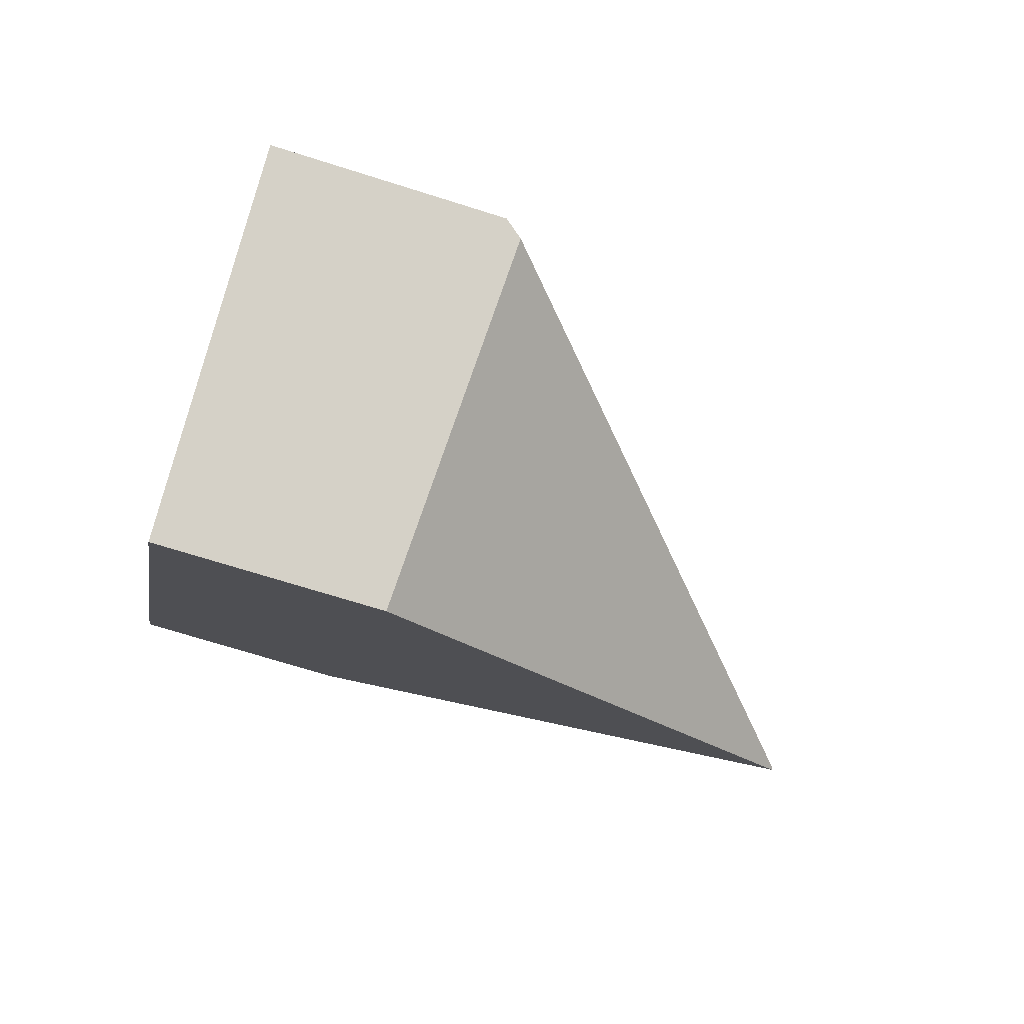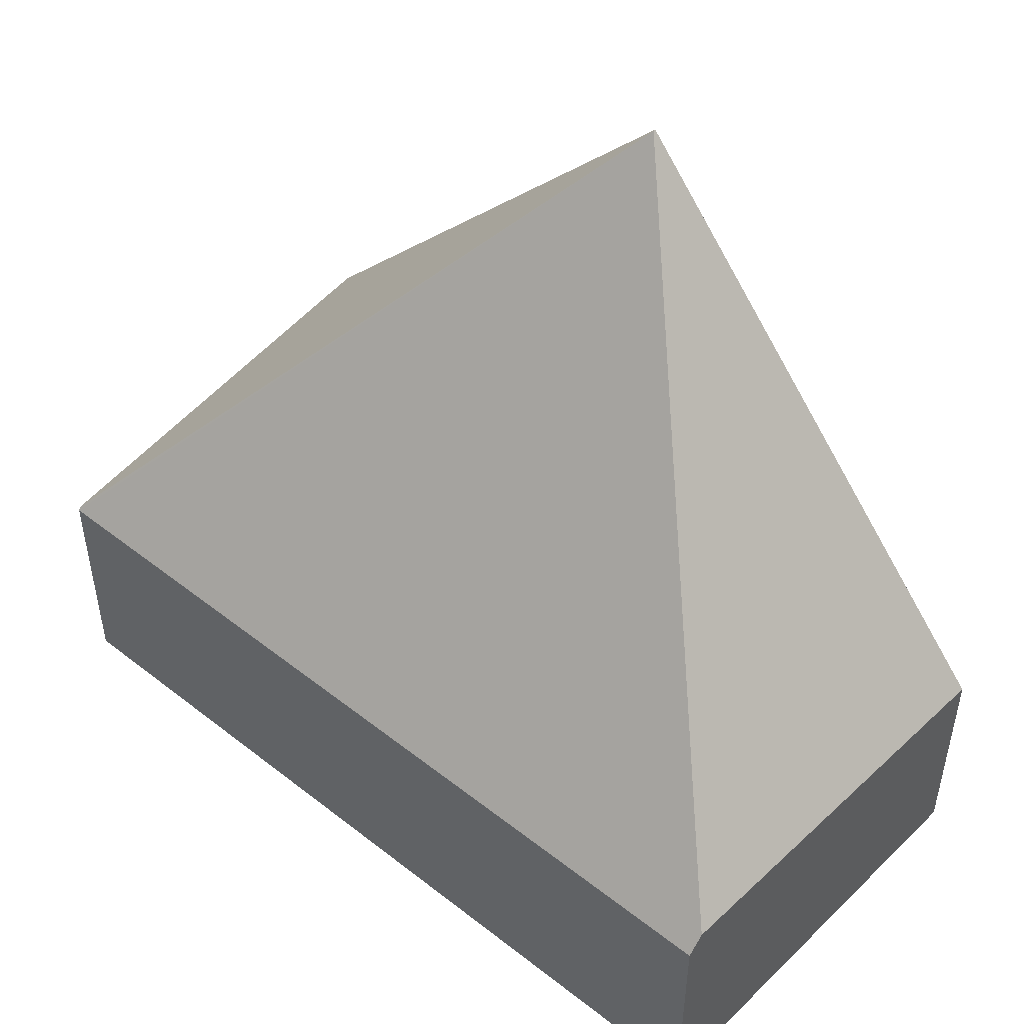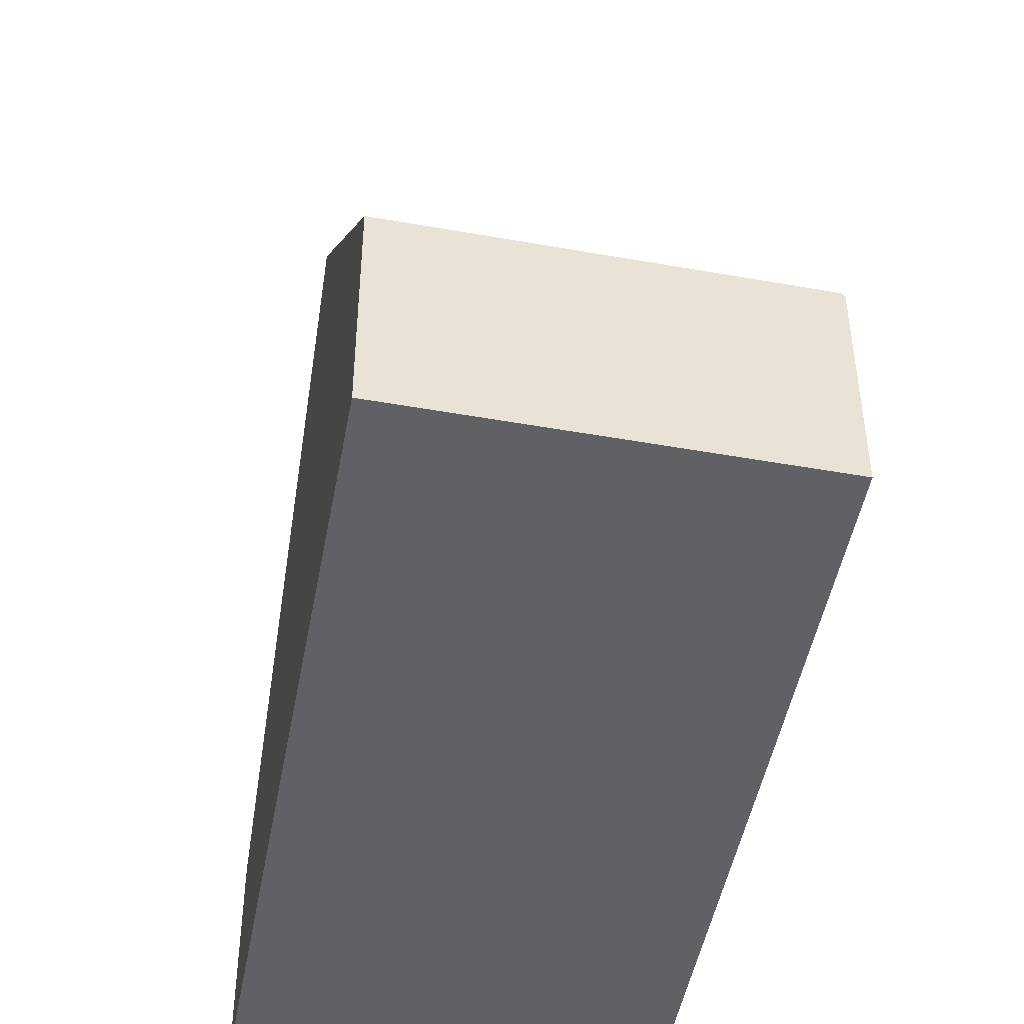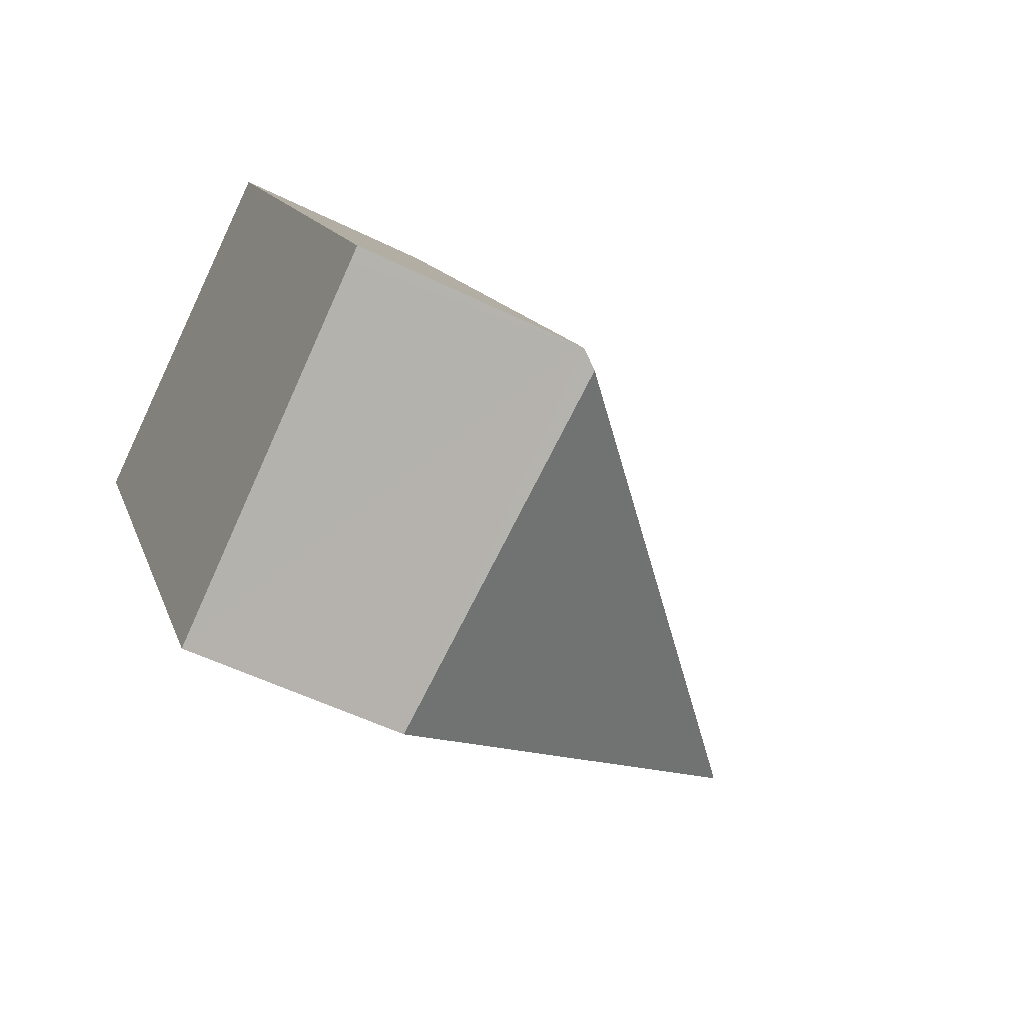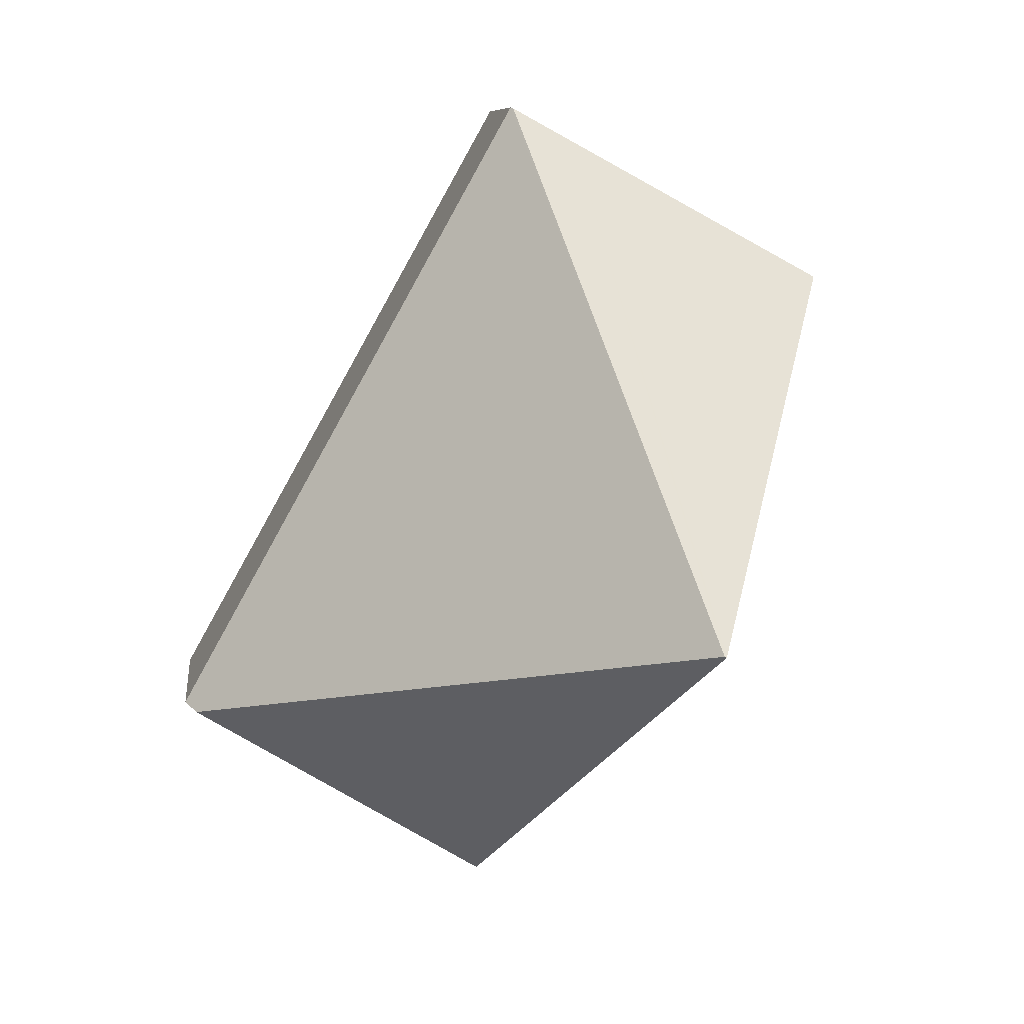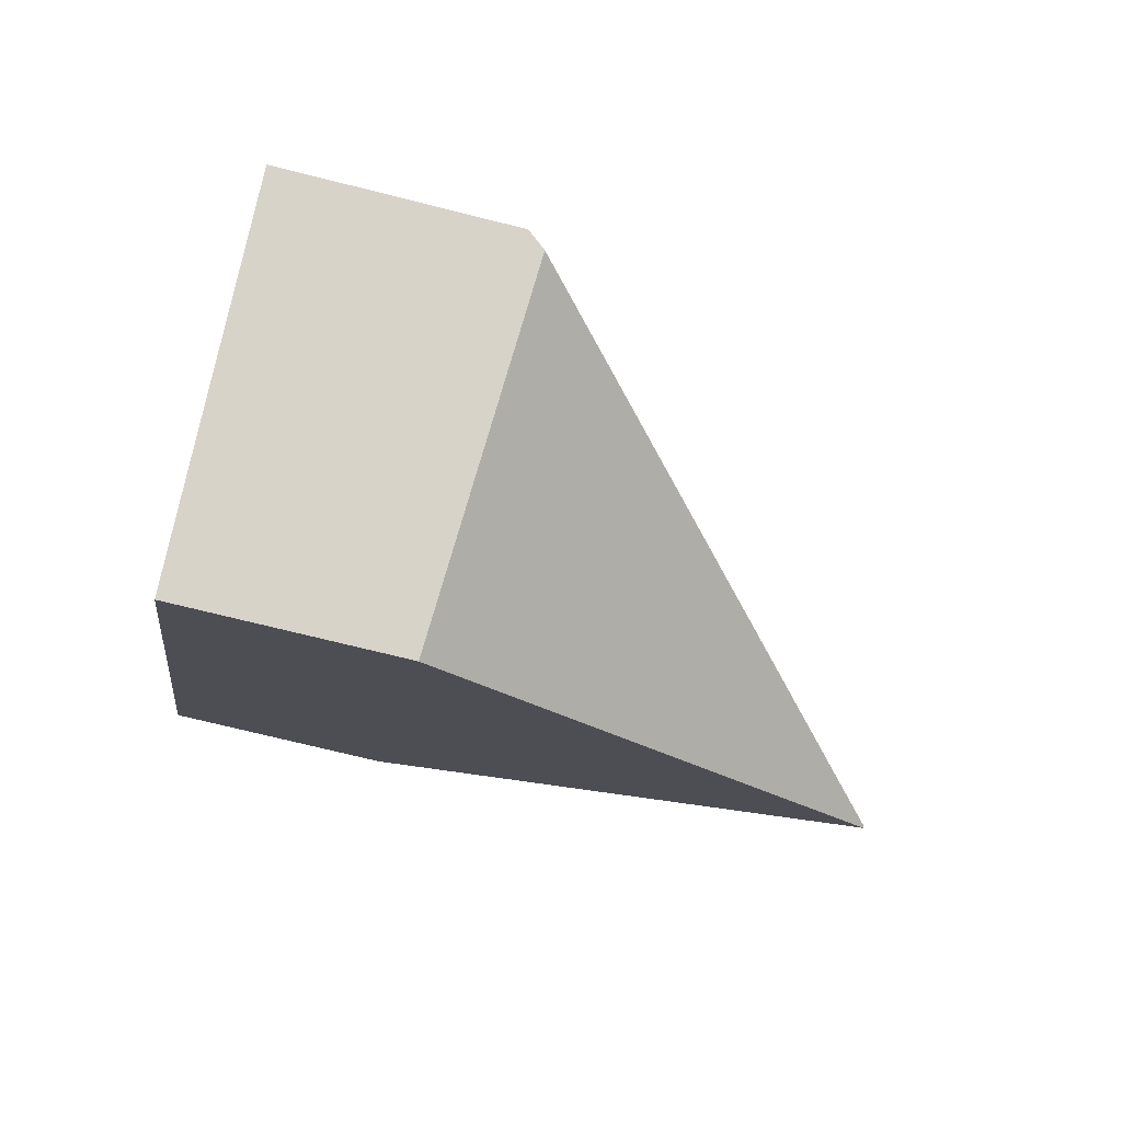
<metadata>
{"format":"obj","ext":"obj","renderer":"f3d","projection":"perspective","resolution":1024,"background":"white","views":[{"elev":-69.8,"azim":72.4,"up":"+Z"},{"elev":52.7,"azim":101.2,"up":"+Y"},{"elev":-48.6,"azim":-39.9,"up":"+Y"},{"elev":-51.6,"azim":61.6,"up":"+Z"},{"elev":8.4,"azim":173.6,"up":"+Z"},{"elev":-71.6,"azim":75.9,"up":"+Z"}]}
</metadata>
<code>
v  12.38 4.356 -8.493
v  6.081 3.95 3.322
v  12.6 4.043 -8.355
v  3.403 12.27 -5.931
v  6.036 4.011 3.298
v  3.367 12.27 -5.951
v  6.783 3.89 -11.99
v  4.827 4.011 2.637
v  0 4.011 2.456e-16
v  6.783 7.341e-16 -11.99
v  3.367 3.644e-16 -5.951
v  0 0 0
v  4.827 -1.615e-16 2.637
v  6.036 -2.019e-16 3.298
v  6.081 -2.034e-16 3.322
v  12.6 5.116e-16 -8.355
v  12.38 5.2e-16 -8.493
g defaultobject
f 1 2 3
f 2 1 4
f 2 4 5
f 6 1 7
f 1 6 4
f 8 6 9
f 6 8 4
f 4 8 5
f 10 6 7
f 6 10 11
f 6 11 9
f 9 11 12
f 12 8 9
f 8 12 13
f 8 13 5
f 5 13 2
f 2 13 14
f 2 14 15
f 2 16 3
f 16 2 15
f 3 7 1
f 7 3 10
f 10 3 17
f 17 3 16
f 11 13 12
f 13 11 14
f 14 11 10
f 14 10 15
f 15 10 16
f 16 10 17

</code>
